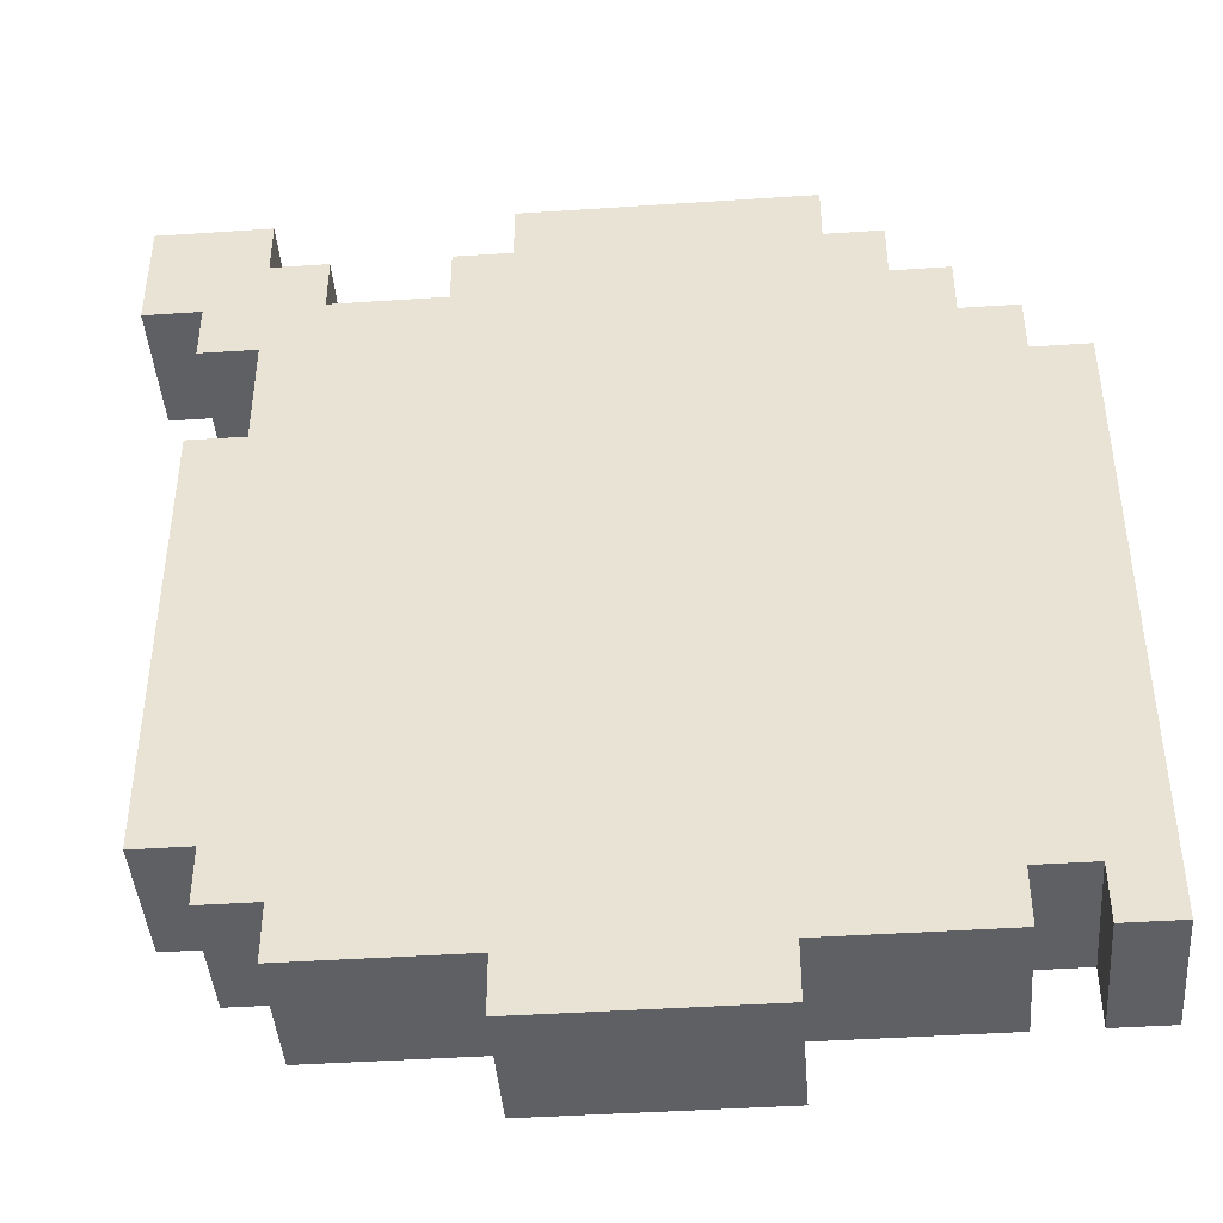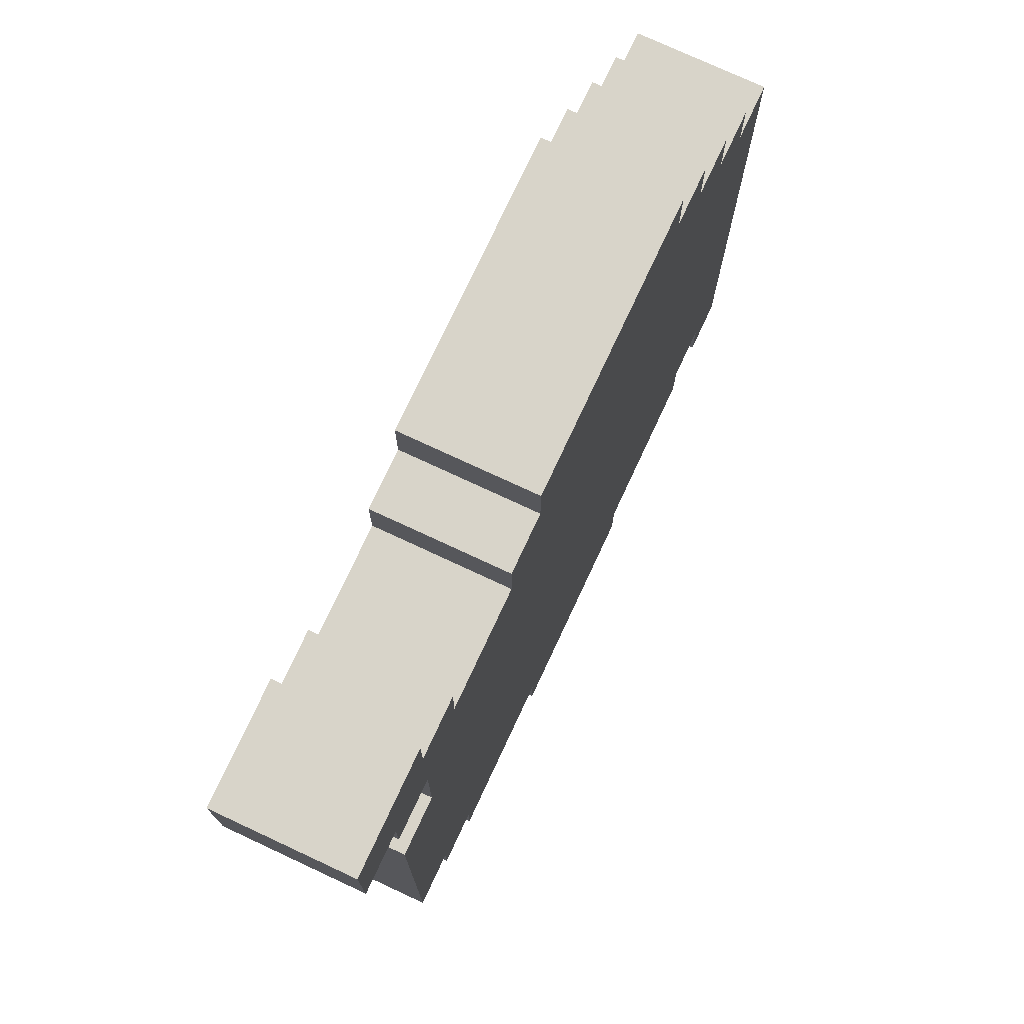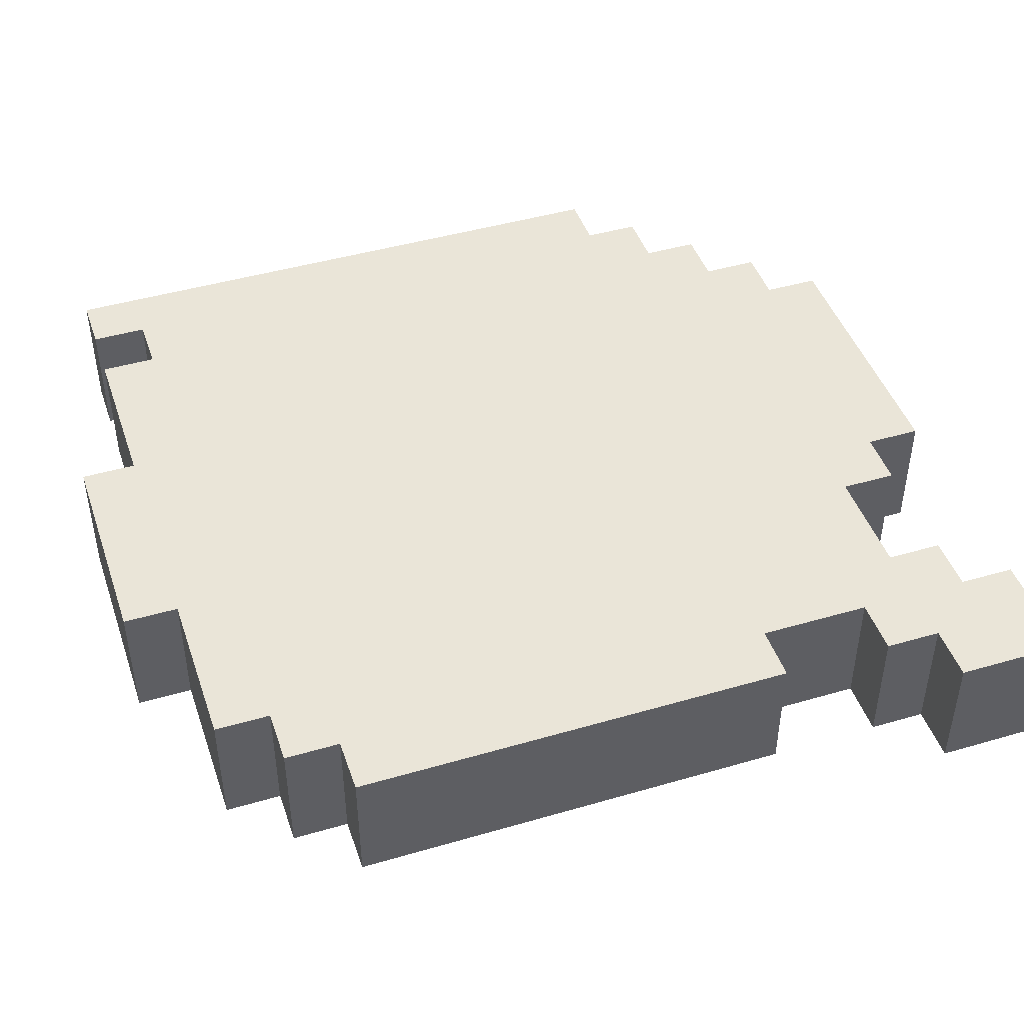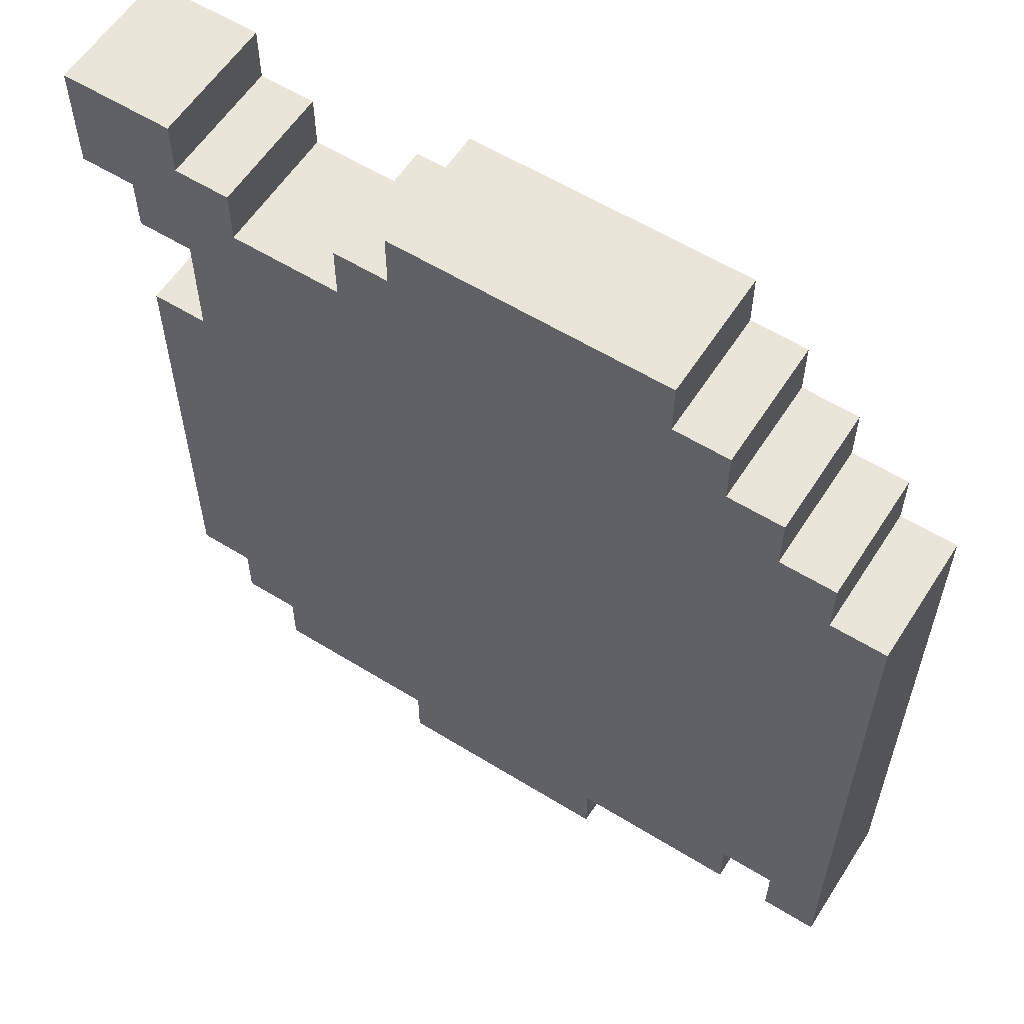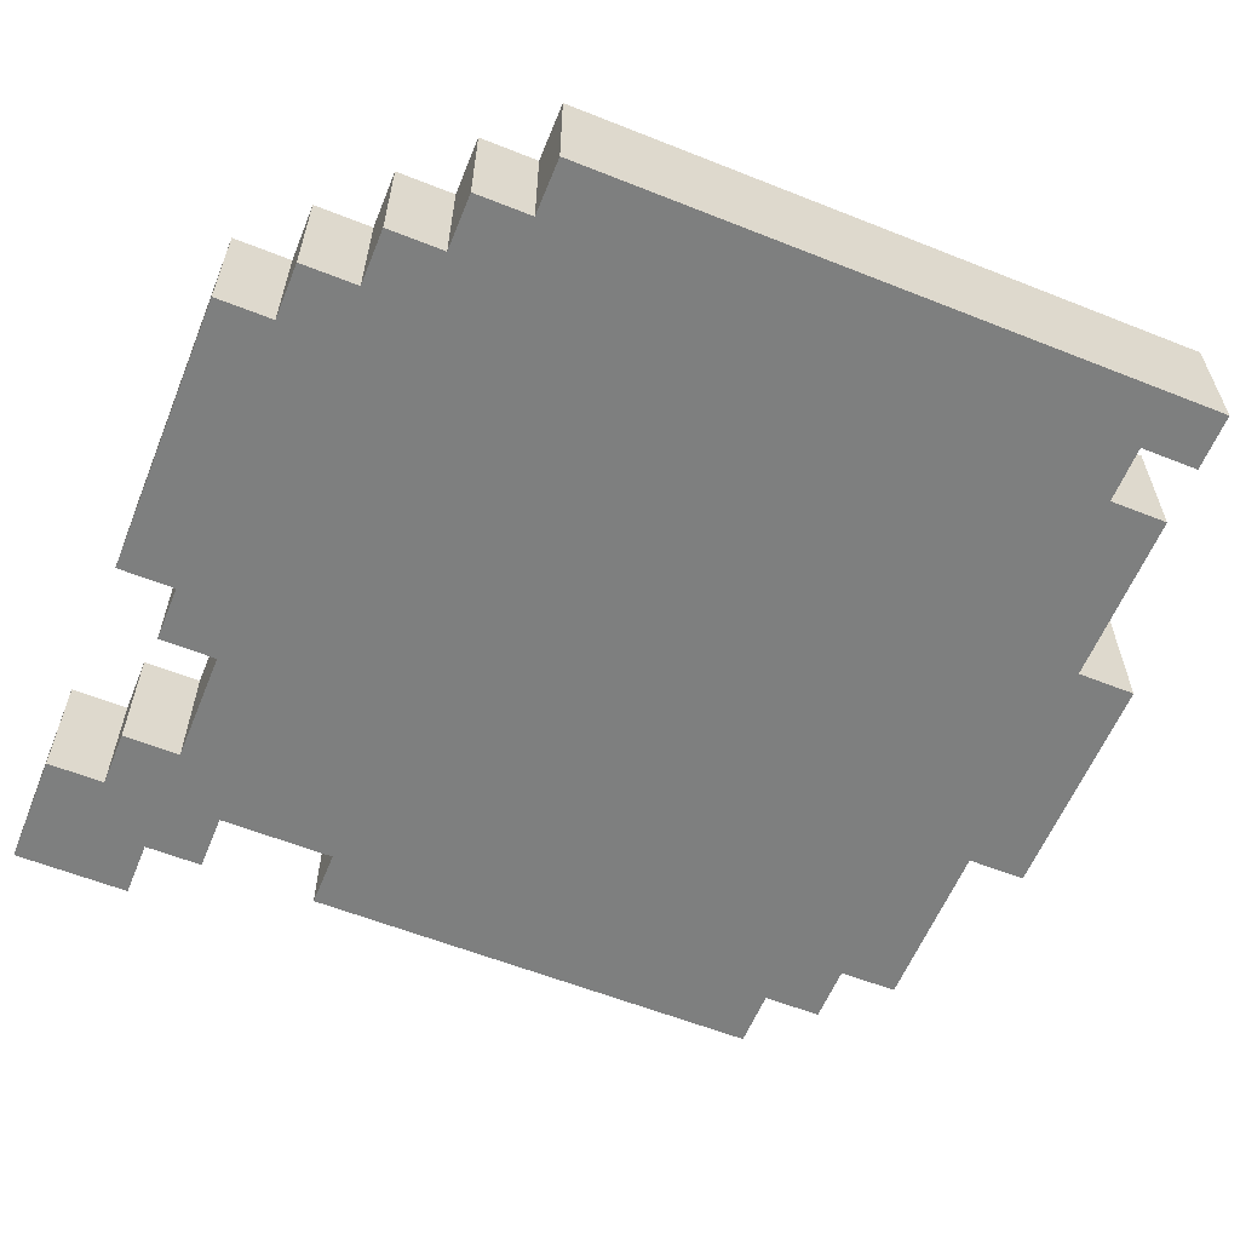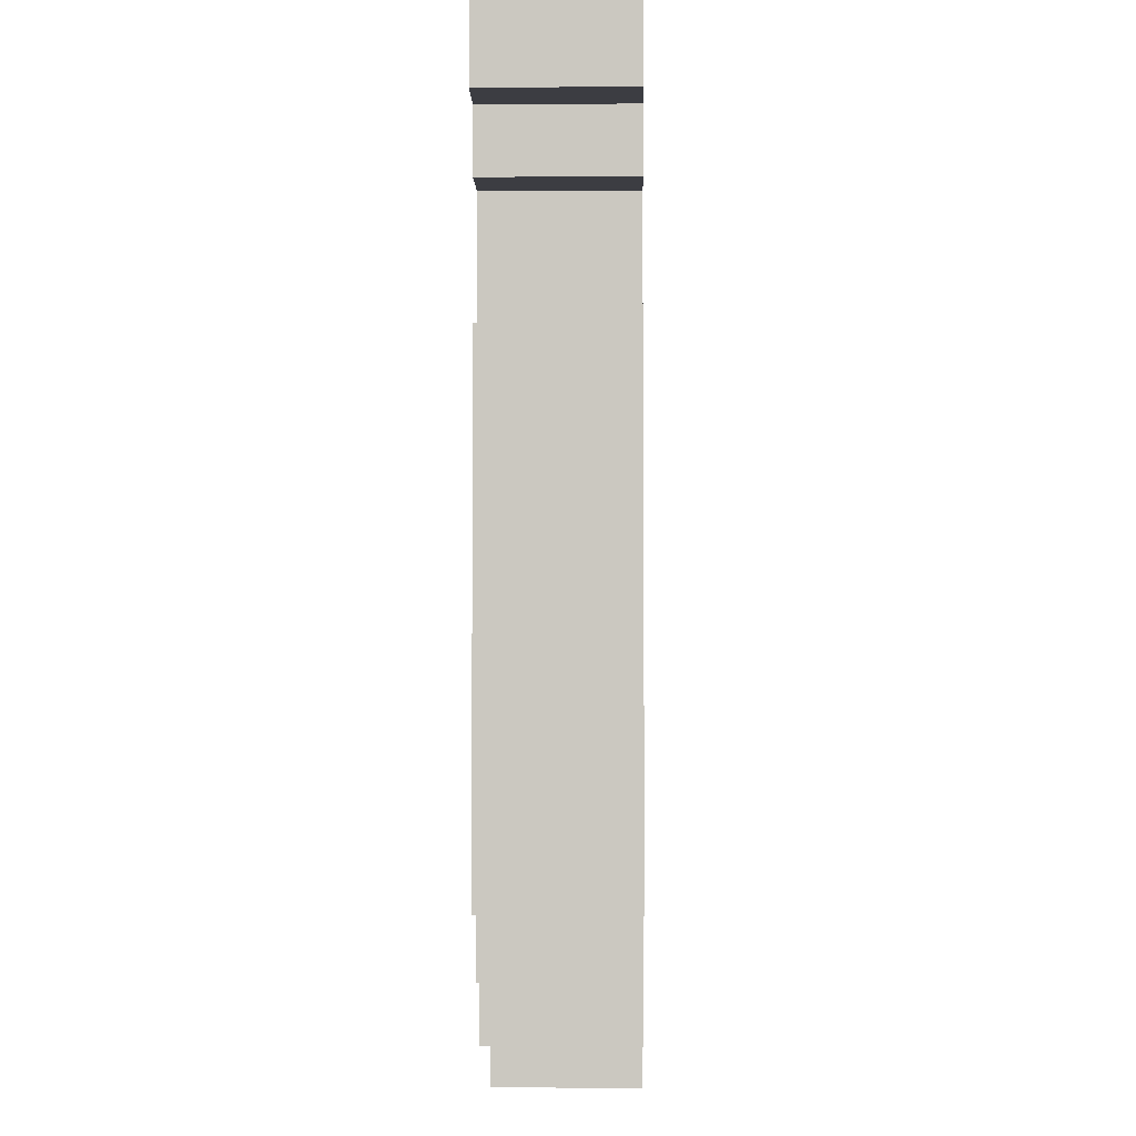
<metadata>
{"format":"obj","ext":"obj","renderer":"f3d","projection":"perspective","resolution":1024,"background":"white","views":[{"elev":-43.2,"azim":4.5,"up":"+Z"},{"elev":75.4,"azim":-65.0,"up":"+Z"},{"elev":45.3,"azim":-108.6,"up":"+Y"},{"elev":58.6,"azim":32.5,"up":"+Z"},{"elev":-59.6,"azim":67.8,"up":"+Y"},{"elev":-2.9,"azim":-88.8,"up":"+Z"}]}
</metadata>
<code>
g n004v002_m
v -0.5 0.1449 0.5
v -0.5 0.1449 0.375
v -0.4375 0.1449 0.375
v -0.4375 0.1449 0.5
v -0.375 0.1449 0.4375
v -0.375 0.1449 0.5
v -0.375 0.1449 0.3125
v -0.4375 0.1449 0.3125
v -0.3125 0.1449 0.375
v -0.3125 0.1449 0.4375
v -0.375 0.1449 0.1875
v -0.375 0.1449 -0.3125
v -0.4375 0.1449 0.1875
v -0.4375 0.1449 -0.3125
v -0.3125 0.1449 -0.375
v -0.375 0.1449 -0.375
v -0.1875 0.1449 0.375
v 0.3125 0.1449 -0.375
v -0.125 0.1449 -0.4375
v -0.3125 0.1449 -0.4375
v 0.125 0.1449 -0.4375
v -0.125 0.1449 -0.5
v 0.125 0.1449 -0.5
v 0.3125 0.1449 -0.4375
v 0.25 0.1449 0.375
v 0.3125 0.1449 0.375
v 0.3125 0.1449 0.3125
v 0.375 0.1449 -0.375
v -0.125 0.1449 0.4375
v -0.1875 0.1449 0.4375
v 0.1875 0.1449 0.4375
v 0.25 0.1449 0.4375
v -0.125 0.1449 0.5
v 0.1875 0.1449 0.5
v 0.375 0.1449 0.25
v 0.375 0.1449 0.3125
v 0.4375 0.1449 0.25
v 0.4375 0.1449 -0.4375
v 0.375 0.1449 -0.4375
v -0.3125 0 -0.4375
v -0.125 0 -0.4375
v -0.125 0.1449 -0.4375
v -0.3125 0.1449 -0.4375
v -0.125 0 -0.5
v 0.125 0 -0.5
v 0.125 0.1449 -0.5
v -0.125 0.1449 -0.5
v 0.125 0.1449 -0.5
v 0.125 0 -0.5
v 0.125 0 -0.4375
v 0.125 0.1449 -0.4375
v 0.3125 0.1449 -0.4375
v 0.3125 0 -0.4375
v 0.3125 0 -0.375
v 0.3125 0.1449 -0.375
v 0.375 0.1449 -0.4375
v 0.375 0 -0.4375
v 0.4375 0 -0.4375
v 0.4375 0.1449 -0.4375
v -0.125 0 -0.4375
v 0.125 0 -0.5
v -0.125 0 -0.5
v 0.125 0 -0.4375
v 0.3125 0 -0.375
v 0.3125 0 -0.4375
v -0.3125 0 -0.375
v -0.3125 0 -0.4375
v 0.25 0 0.375
v 0.3125 0 0.3125
v 0.3125 0 0.375
v 0.375 0 0.25
v 0.375 0 0.3125
v 0.375 0 -0.375
v 0.4375 0 0.25
v 0.4375 0 -0.4375
v 0.375 0 -0.4375
v -0.1875 0 0.375
v -0.125 0 0.4375
v -0.1875 0 0.4375
v -0.3125 0 0.375
v 0.1875 0 0.4375
v 0.25 0 0.4375
v -0.125 -1.11e-16 0.5
v 0.1875 -1.11e-16 0.5
v -0.375 0 -0.3125
v -0.375 0 -0.375
v -0.375 0 0.1875
v -0.4375 0 -0.3125
v -0.4375 0 0.1875
v -0.375 0 0.3125
v -0.3125 0 0.4375
v -0.375 0 0.4375
v -0.4375 0 0.375
v -0.4375 0 0.3125
v -0.4375 -1.11e-16 0.5
v -0.375 -1.11e-16 0.5
v -0.5 0 0.375
v -0.5 -1.11e-16 0.5
v -0.5 -1.11e-16 0.5
v -0.5 0.1449 0.5
v -0.4375 0.1449 0.5
v -0.4375 -1.11e-16 0.5
v -0.375 0.1449 0.5
v -0.375 -1.11e-16 0.5
v -0.375 0 0.4375
v -0.375 0.1449 0.4375
v -0.3125 0.1449 0.4375
v -0.3125 0 0.4375
v -0.1875 0.1449 0.375
v -0.1875 0 0.375
v -0.3125 0 0.375
v -0.3125 0.1449 0.375
v -0.1875 0 0.375
v -0.1875 0.1449 0.375
v -0.1875 0.1449 0.4375
v -0.1875 0 0.4375
v -0.125 0 0.4375
v -0.125 0.1449 0.4375
v -0.125 0.1449 0.5
v -0.125 -1.11e-16 0.5
v 0.1875 0.1449 0.5
v 0.1875 -1.11e-16 0.5
v -0.125 -1.11e-16 0.5
v -0.125 0.1449 0.5
v 0.1875 0.1449 0.4375
v 0.25 0.1449 0.4375
v 0.25 0 0.4375
v 0.1875 0 0.4375
v 0.25 0.1449 0.375
v 0.3125 0.1449 0.375
v 0.3125 0 0.375
v 0.25 0 0.375
v 0.3125 0.1449 0.3125
v 0.375 0.1449 0.3125
v 0.375 0 0.3125
v 0.3125 0 0.3125
v 0.375 0.1449 0.25
v 0.4375 0.1449 0.25
v 0.4375 0 0.25
v 0.375 0 0.25
v 0.4375 0.1449 -0.4375
v 0.4375 0 -0.4375
v 0.4375 0 0.25
v 0.4375 0.1449 0.25
v -0.5 0 0.375
v -0.5 0.1449 0.375
v -0.5 0.1449 0.5
v -0.5 -1.11e-16 0.5
v -0.5 0 0.375
v -0.4375 0 0.375
v -0.4375 0.1449 0.375
v -0.5 0.1449 0.375
v -0.375 0 0.1875
v -0.375 0.1449 0.1875
v -0.375 0.1449 0.3125
v -0.375 0 0.3125
v -0.375 0 0.1875
v -0.4375 0 0.1875
v -0.4375 0.1449 0.1875
v -0.375 0.1449 0.1875
v -0.4375 0 -0.3125
v -0.4375 0.1449 -0.3125
v -0.4375 0.1449 0.1875
v -0.4375 0 0.1875
v -0.375 0 -0.3125
v -0.375 0 -0.375
v -0.375 0.1449 -0.375
v -0.375 0.1449 -0.3125
v -0.3125 0 -0.375
v -0.3125 0 -0.4375
v -0.3125 0.1449 -0.4375
v -0.3125 0.1449 -0.375
v 0.1875 0.1449 0.5
v 0.1875 0.1449 0.4375
v 0.1875 0 0.4375
v 0.1875 -1.11e-16 0.5
v 0.25 0.1449 0.4375
v 0.25 0.1449 0.375
v 0.25 0 0.375
v 0.25 0 0.4375
v 0.3125 0.1449 0.375
v 0.3125 0.1449 0.3125
v 0.3125 0 0.3125
v 0.3125 0 0.375
v 0.375 0.1449 0.3125
v 0.375 0.1449 0.25
v 0.375 0 0.25
v 0.375 0 0.3125
v 0.125 0 -0.4375
v 0.3125 0 -0.4375
v 0.3125 0.1449 -0.4375
v 0.125 0.1449 -0.4375
v -0.125 0.1449 -0.4375
v -0.125 0 -0.4375
v -0.125 0 -0.5
v -0.125 0.1449 -0.5
v -0.375 0 -0.375
v -0.3125 0 -0.375
v -0.3125 0.1449 -0.375
v -0.375 0.1449 -0.375
v -0.4375 0 -0.3125
v -0.375 0 -0.3125
v -0.375 0.1449 -0.3125
v -0.4375 0.1449 -0.3125
v -0.4375 0 0.3125
v -0.375 0 0.3125
v -0.375 0.1449 0.3125
v -0.4375 0.1449 0.3125
v -0.4375 0 0.375
v -0.4375 0 0.3125
v -0.4375 0.1449 0.3125
v -0.4375 0.1449 0.375
v -0.375 -1.11e-16 0.5
v -0.375 0.1449 0.5
v -0.375 0.1449 0.4375
v -0.375 0 0.4375
v -0.3125 0 0.4375
v -0.3125 0.1449 0.4375
v -0.3125 0.1449 0.375
v -0.3125 0 0.375
v -0.1875 0 0.4375
v -0.1875 0.1449 0.4375
v -0.125 0.1449 0.4375
v -0.125 0 0.4375
v 0.3125 0.1449 -0.375
v 0.3125 0 -0.375
v 0.375 0 -0.375
v 0.375 0.1449 -0.375
v 0.375 0.1449 -0.375
v 0.375 0 -0.375
v 0.375 0 -0.4375
v 0.375 0.1449 -0.4375
g n004v002_m_0
f 3 2 1
f 4 3 1
f 3 4 5
f 4 6 5
f 5 7 3
f 7 8 3
f 7 5 9
f 5 10 9
f 11 7 9
f 11 9 12
f 11 12 13
f 12 14 13
f 9 15 12
f 15 16 12
f 15 9 17
f 15 17 18
f 15 18 19
f 15 19 20
f 18 21 19
f 22 19 21
f 23 22 21
f 18 24 21
f 17 25 18
f 25 26 18
f 26 27 18
f 28 18 27
f 17 29 25
f 17 30 29
f 29 31 25
f 32 25 31
f 29 33 31
f 33 34 31
f 27 35 28
f 27 36 35
f 35 37 28
f 37 38 28
f 38 39 28
f 42 41 40
f 43 42 40
f 46 45 44
f 47 46 44
f 50 49 48
f 51 50 48
f 54 53 52
f 55 54 52
f 58 57 56
f 59 58 56
f 62 61 60
f 61 63 60
f 60 63 64
f 63 65 64
f 66 60 64
f 66 67 60
f 66 64 68
f 64 69 68
f 69 70 68
f 71 69 64
f 71 72 69
f 64 73 71
f 74 71 73
f 75 74 73
f 76 75 73
f 77 66 68
f 77 68 78
f 78 79 77
f 77 80 66
f 68 81 78
f 68 82 81
f 78 81 83
f 81 84 83
f 85 66 80
f 85 86 66
f 87 85 80
f 85 87 88
f 87 89 88
f 87 80 90
f 80 91 90
f 91 92 90
f 93 90 92
f 90 93 94
f 92 95 93
f 92 96 95
f 93 95 97
f 95 98 97
f 101 100 99
f 102 101 99
f 103 101 102
f 104 103 102
f 107 106 105
f 108 107 105
f 111 110 109
f 112 111 109
f 115 114 113
f 116 115 113
f 119 118 117
f 120 119 117
f 123 122 121
f 124 123 121
f 127 126 125
f 128 127 125
f 131 130 129
f 132 131 129
f 135 134 133
f 136 135 133
f 139 138 137
f 140 139 137
f 143 142 141
f 144 143 141
f 147 146 145
f 148 147 145
f 151 150 149
f 152 151 149
f 155 154 153
f 156 155 153
f 159 158 157
f 160 159 157
f 163 162 161
f 164 163 161
f 167 166 165
f 168 167 165
f 171 170 169
f 172 171 169
f 175 174 173
f 176 175 173
f 179 178 177
f 180 179 177
f 183 182 181
f 184 183 181
f 187 186 185
f 188 187 185
f 191 190 189
f 192 191 189
f 195 194 193
f 196 195 193
f 199 198 197
f 200 199 197
f 203 202 201
f 204 203 201
f 207 206 205
f 208 207 205
f 211 210 209
f 212 211 209
f 215 214 213
f 216 215 213
f 219 218 217
f 220 219 217
f 223 222 221
f 224 223 221
f 227 226 225
f 228 227 225
f 231 230 229
f 232 231 229

</code>
